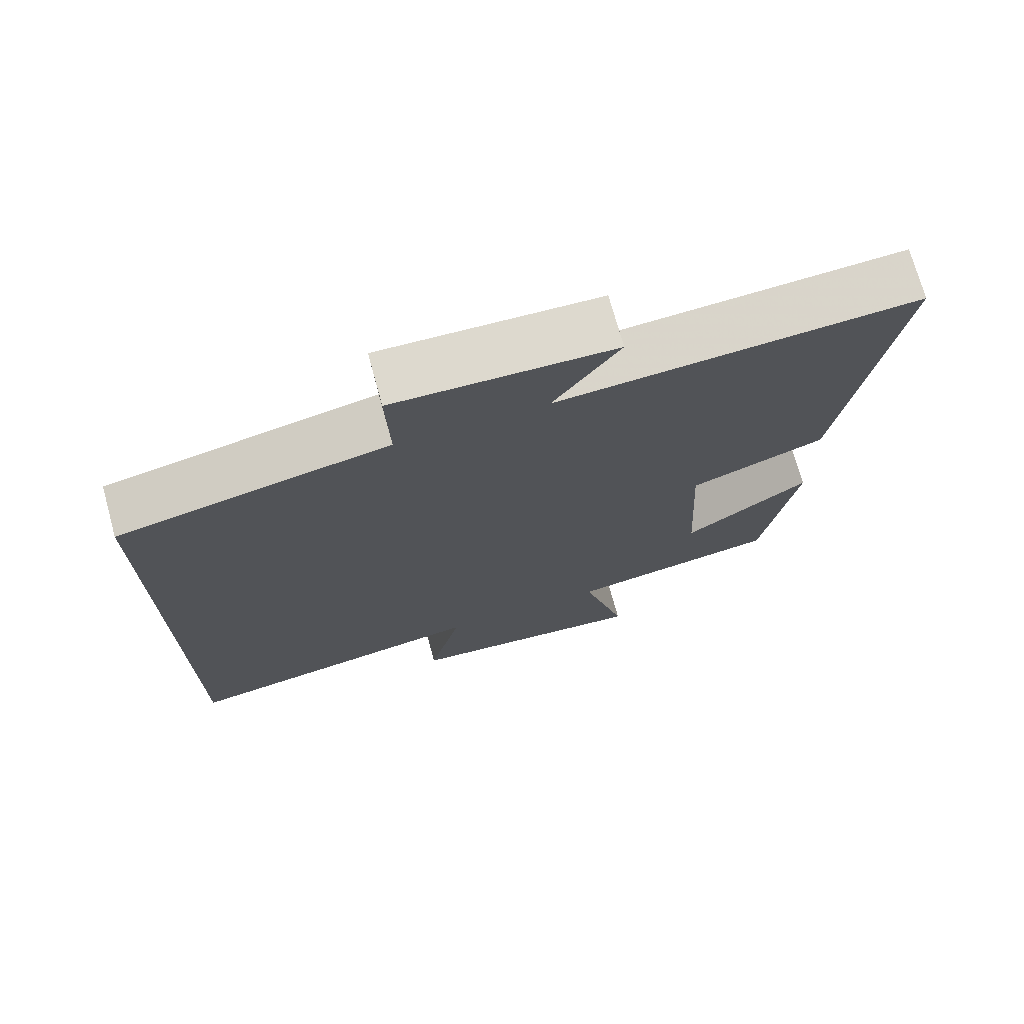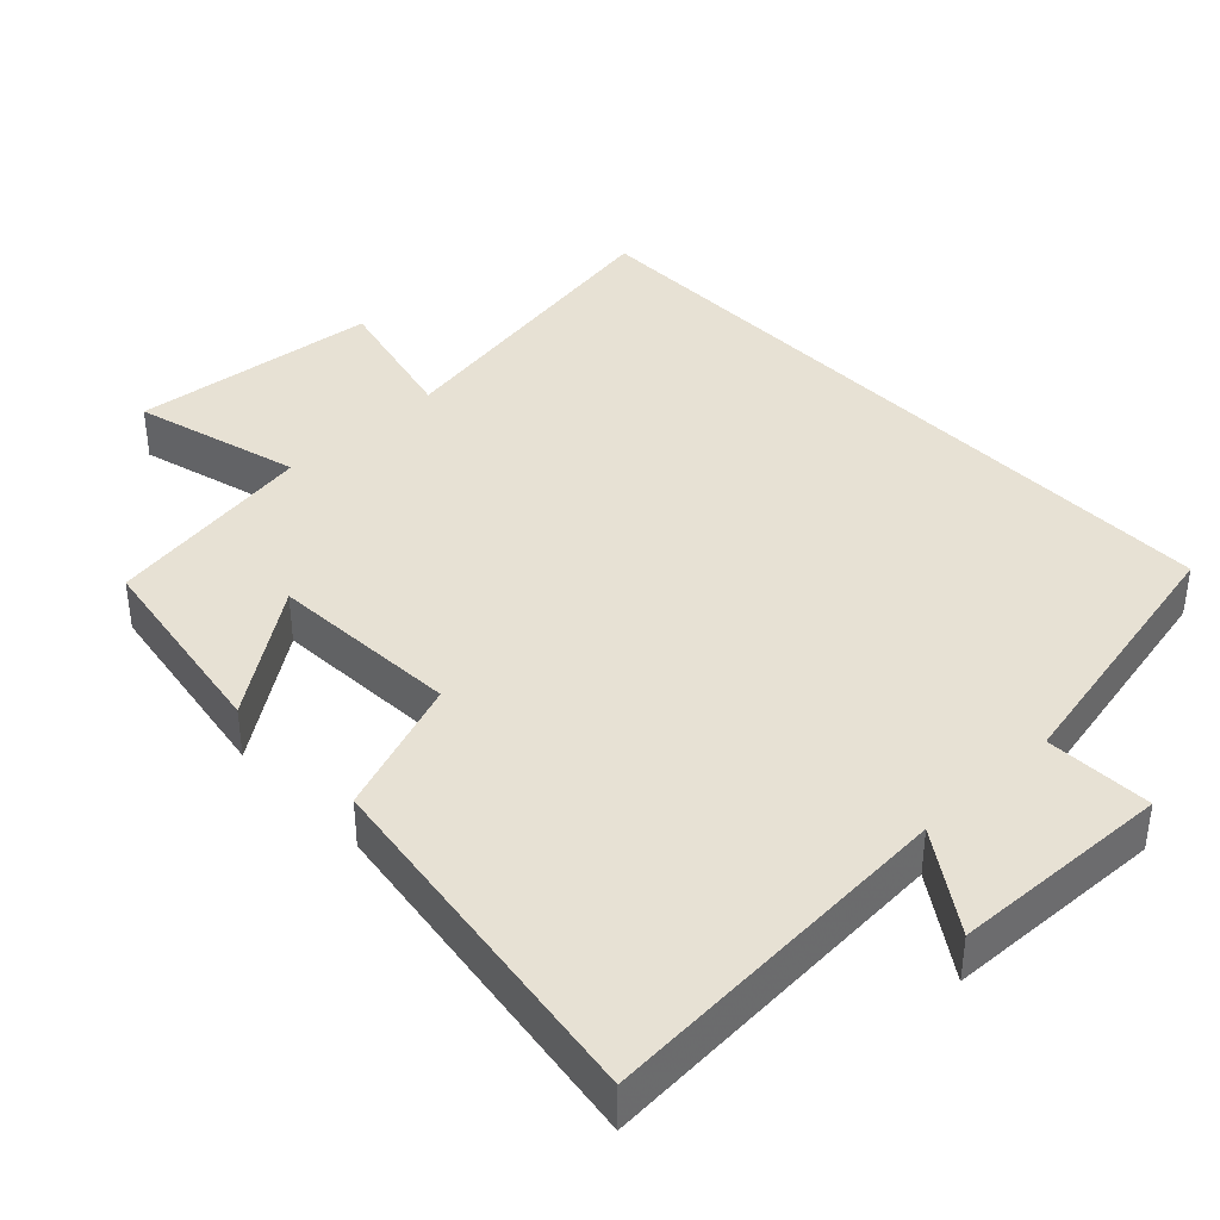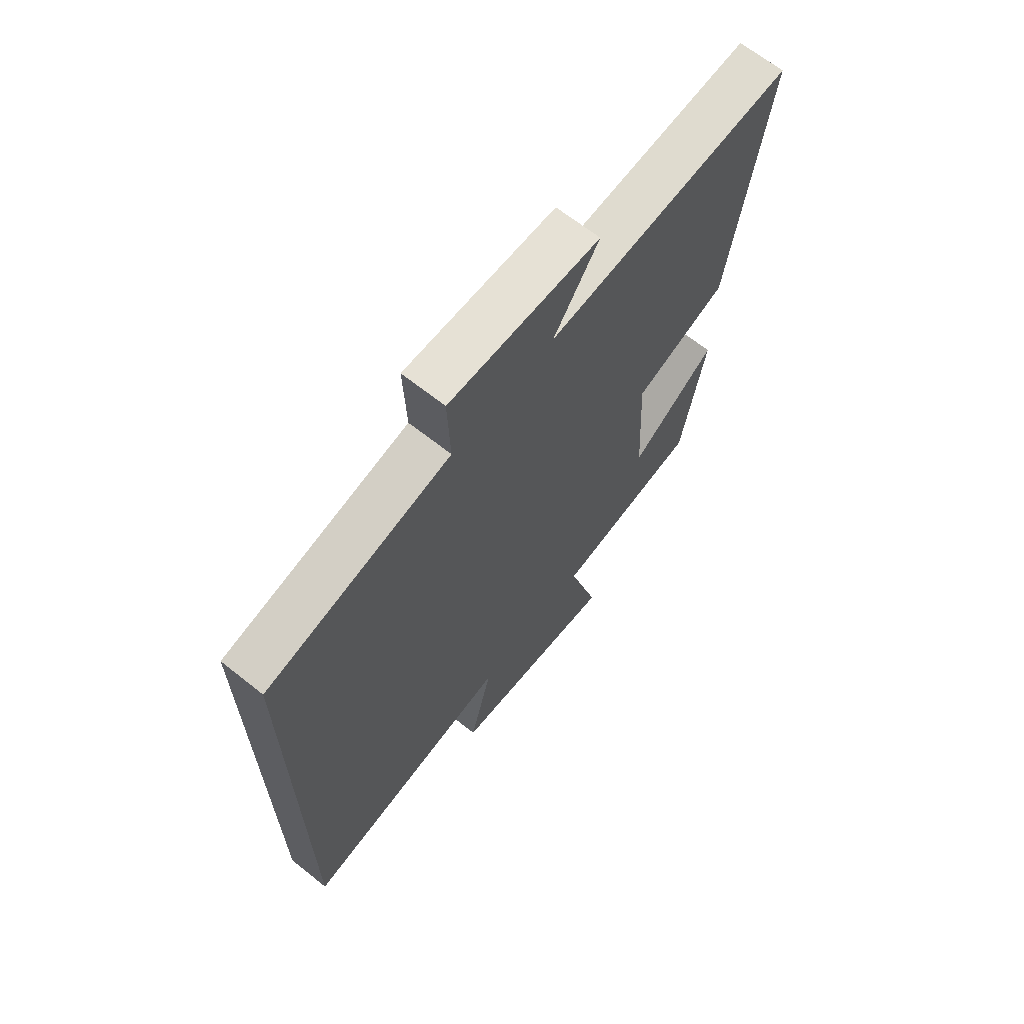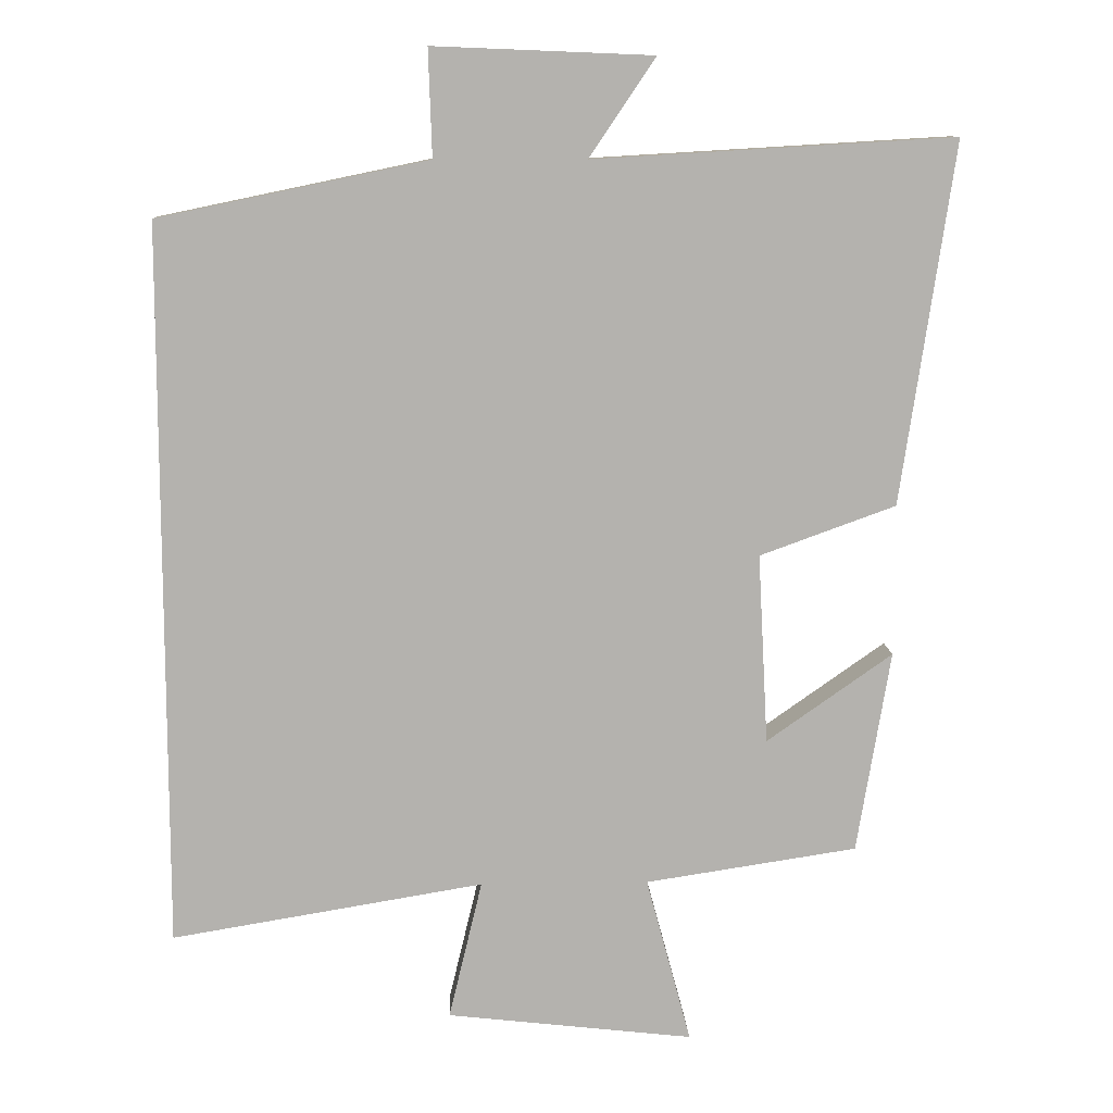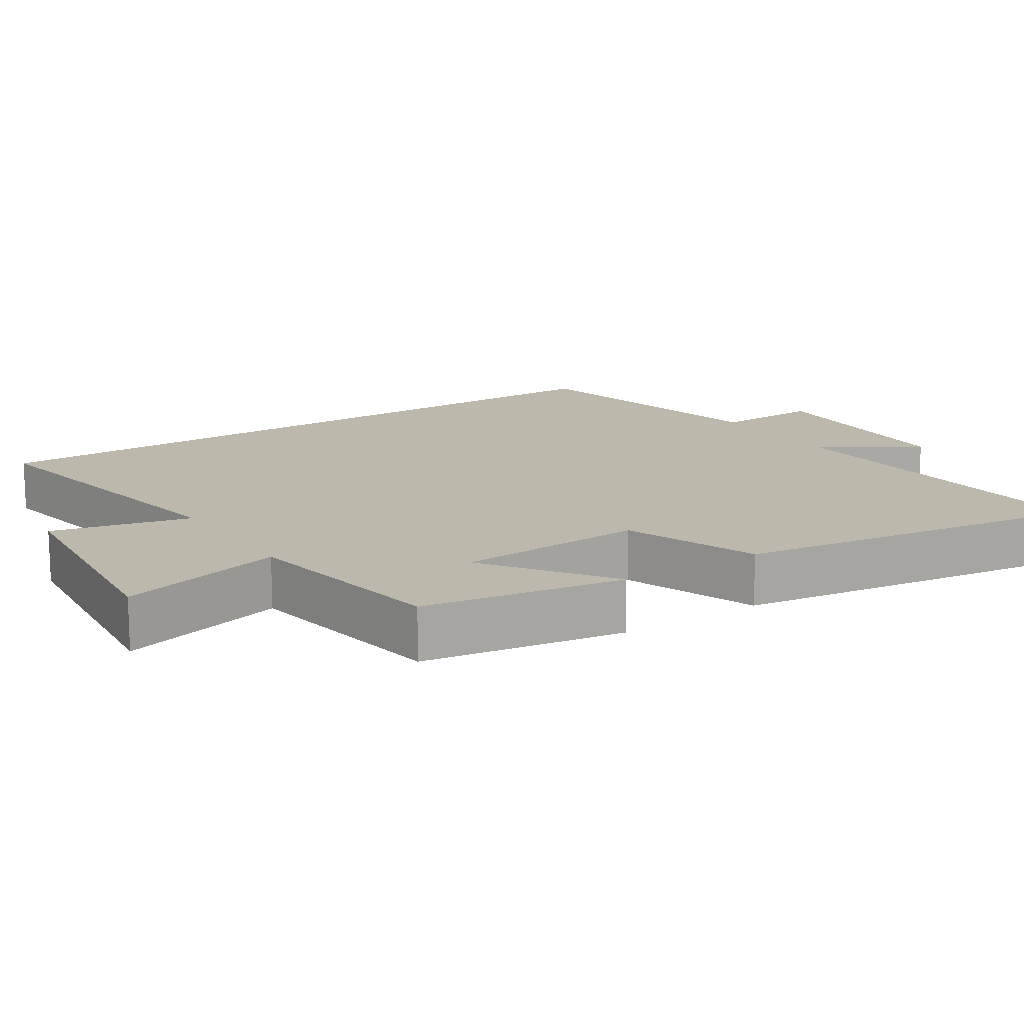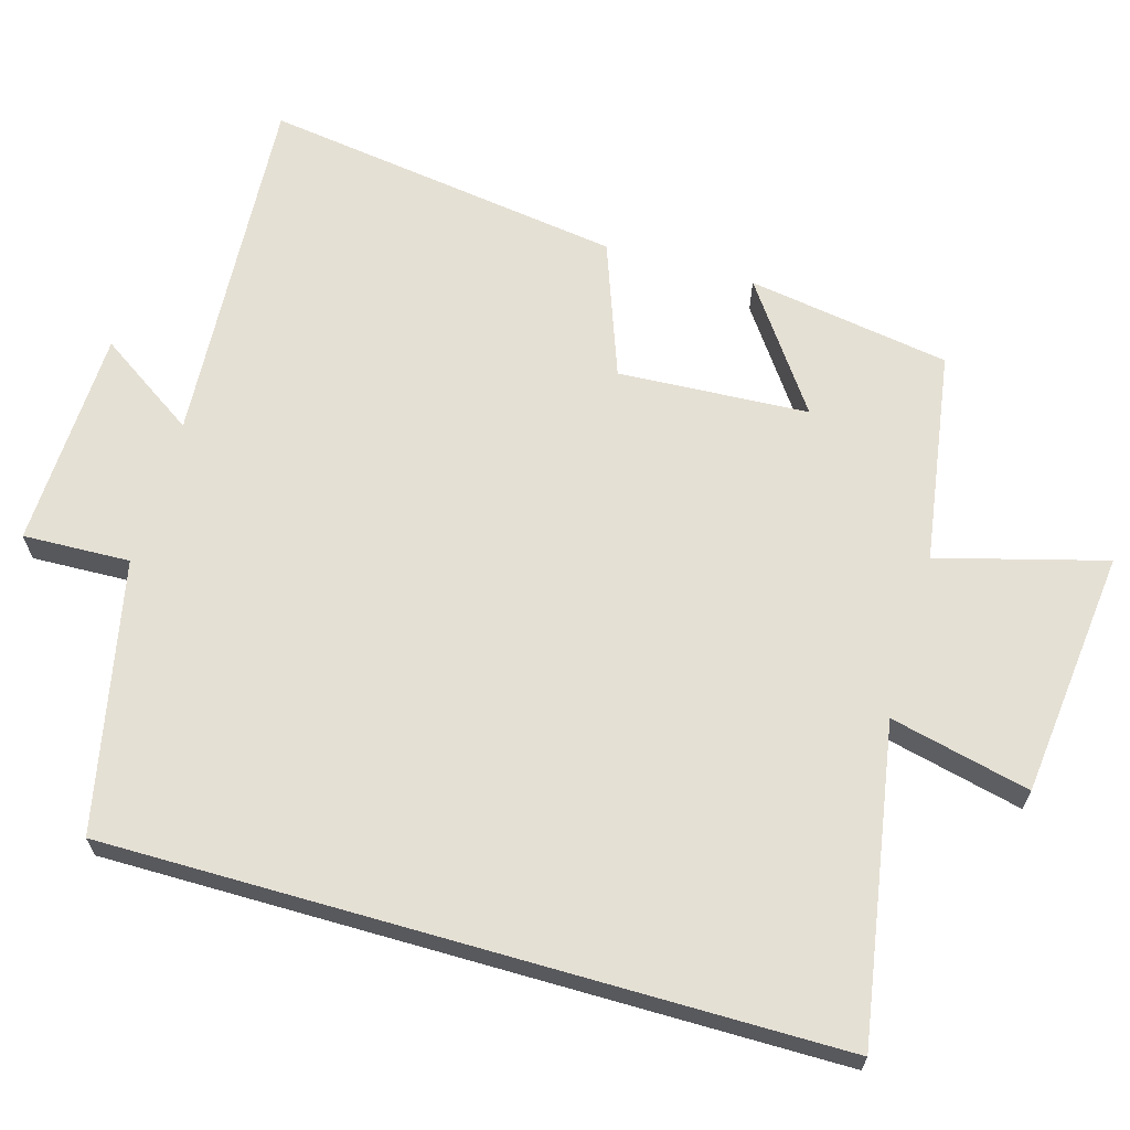
<metadata>
{"format":"obj","ext":"obj","renderer":"f3d","projection":"perspective","resolution":1024,"background":"white","views":[{"elev":72.9,"azim":164.6,"up":"+Z"},{"elev":39.5,"azim":-43.8,"up":"+Y"},{"elev":67.0,"azim":128.5,"up":"+Z"},{"elev":10.5,"azim":177.6,"up":"+Z"},{"elev":14.9,"azim":-123.5,"up":"+Y"},{"elev":65.6,"azim":106.0,"up":"+Y"}]}
</metadata>
<code>
v -0.454 0.07 -0.455
v -0.5 0.07 -0.176
v -0.327 0.07 -0.298
v -0.313 0.07 -0.036
v -0.5 0.07 0.032
v -0.573 0.07 0.529
v -0.077 0.07 0.5
v -0.168 0.07 0.635
v 0.134 0.07 0.647
v 0.129 0.07 0.5
v 0.5 0.07 0.423
v 0.5 0.07 -0.572
v 0.07 0.07 -0.5
v 0.116 0.07 -0.692
v -0.224 0.07 -0.73
v -0.162 0.07 -0.5
v -0.454 0 -0.455
v -0.5 0 -0.176
v -0.327 0 -0.298
v -0.313 0 -0.036
v -0.5 0 0.032
v -0.573 0 0.529
v -0.077 0 0.5
v -0.168 0 0.635
v 0.134 0 0.647
v 0.129 0 0.5
v 0.5 0 0.423
v 0.5 0 -0.572
v 0.07 0 -0.5
v 0.116 0 -0.692
v -0.224 0 -0.73
v -0.162 0 -0.5
f 13 14 15 16
f 13 16 1
f 10 11 12 13
f 7 8 9 10
f 7 10 13
f 4 5 6 7
f 3 4 7 13
f 1 2 3
f 1 3 13
f 32 31 30 29
f 17 32 29
f 29 28 27 26
f 26 25 24 23
f 29 26 23
f 23 22 21 20
f 29 23 20 19
f 19 18 17
f 29 19 17
f 1 17 18 2
f 2 18 19 3
f 3 19 20 4
f 4 20 21 5
f 5 21 22 6
f 6 22 23 7
f 7 23 24 8
f 8 24 25 9
f 9 25 26 10
f 10 26 27 11
f 11 27 28 12
f 12 28 29 13
f 13 29 30 14
f 14 30 31 15
f 15 31 32 16
f 16 32 17 1

</code>
